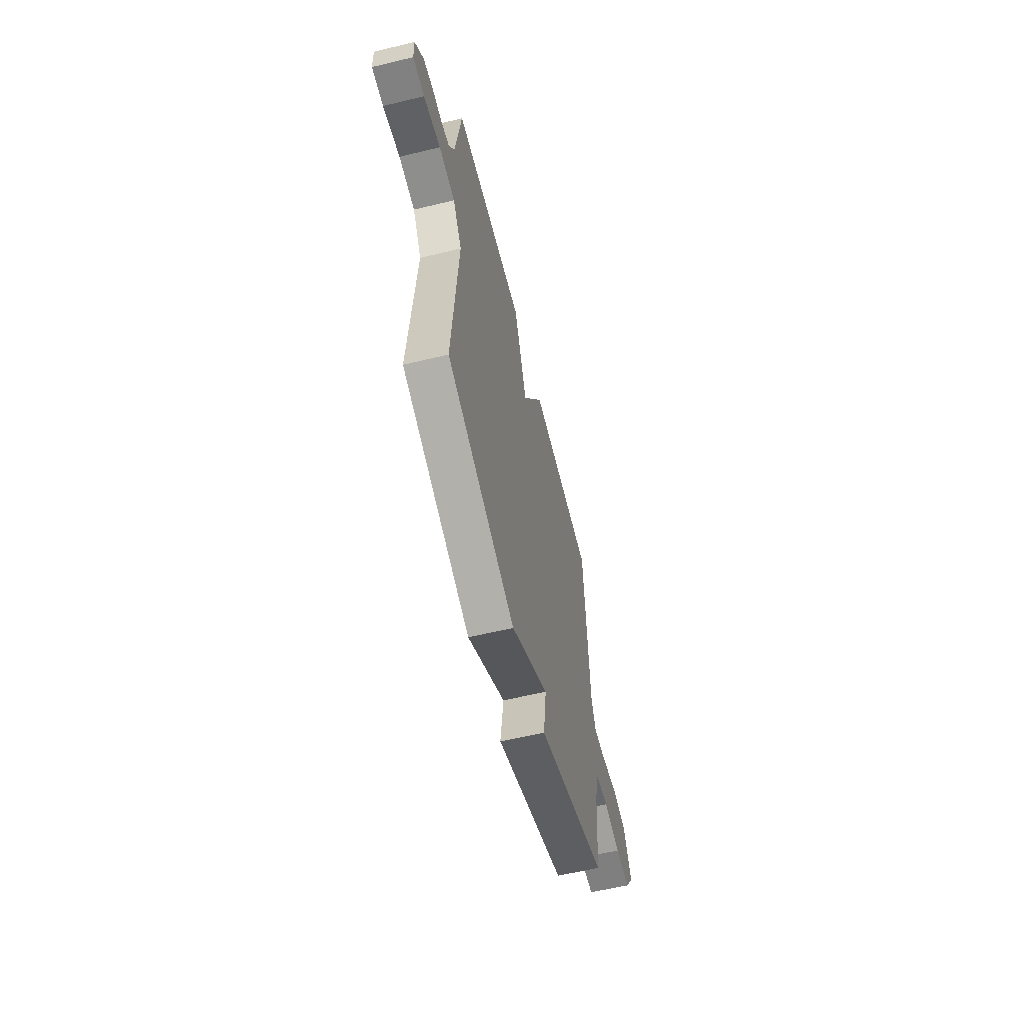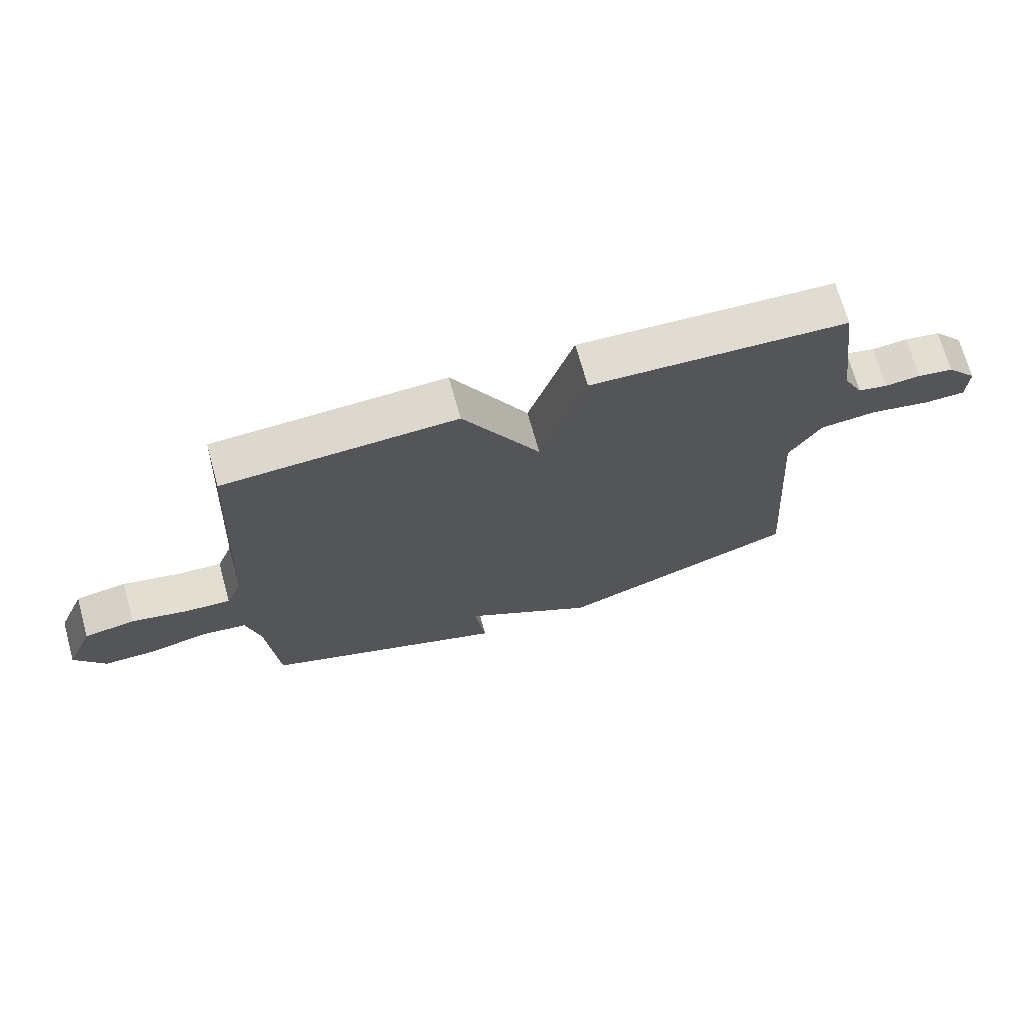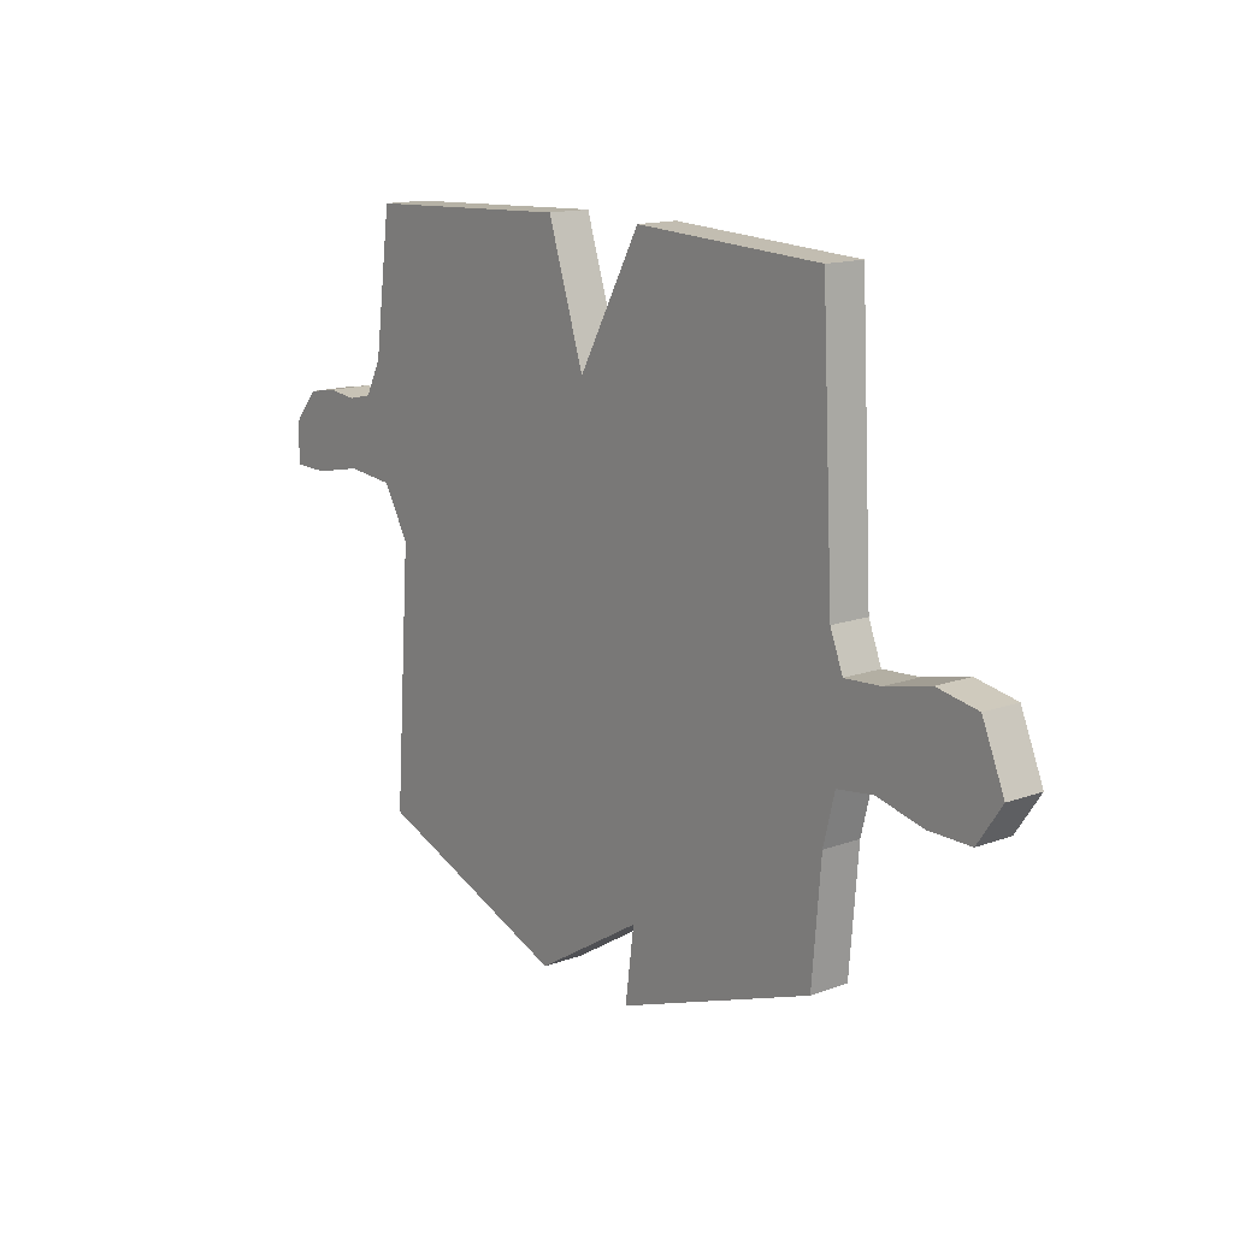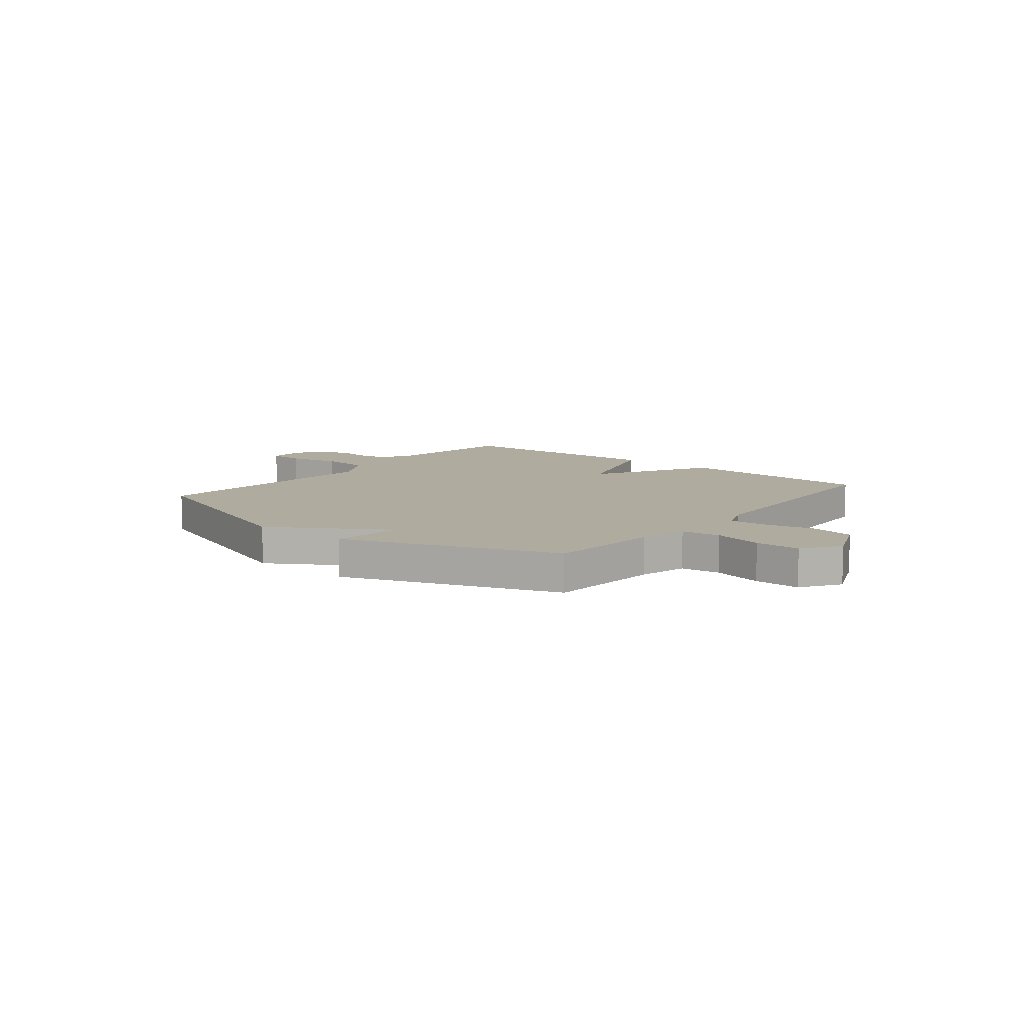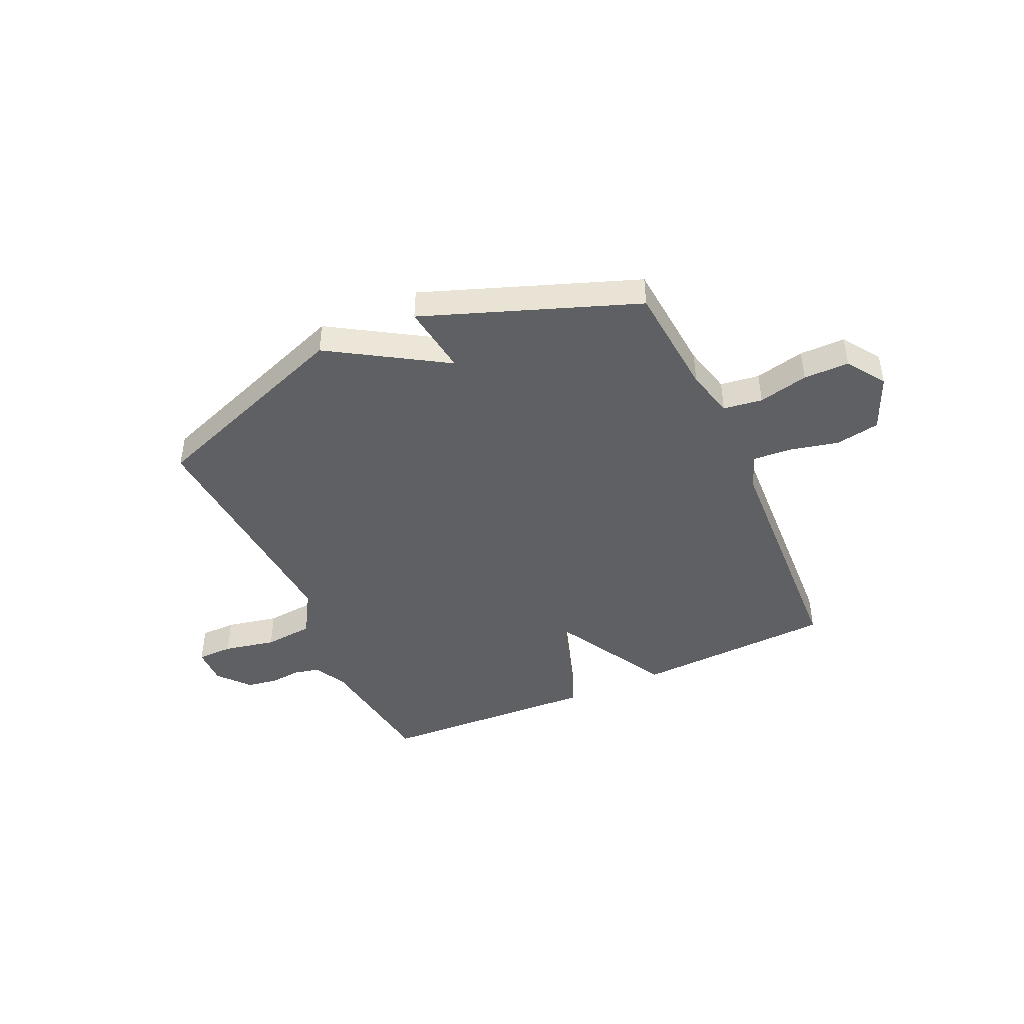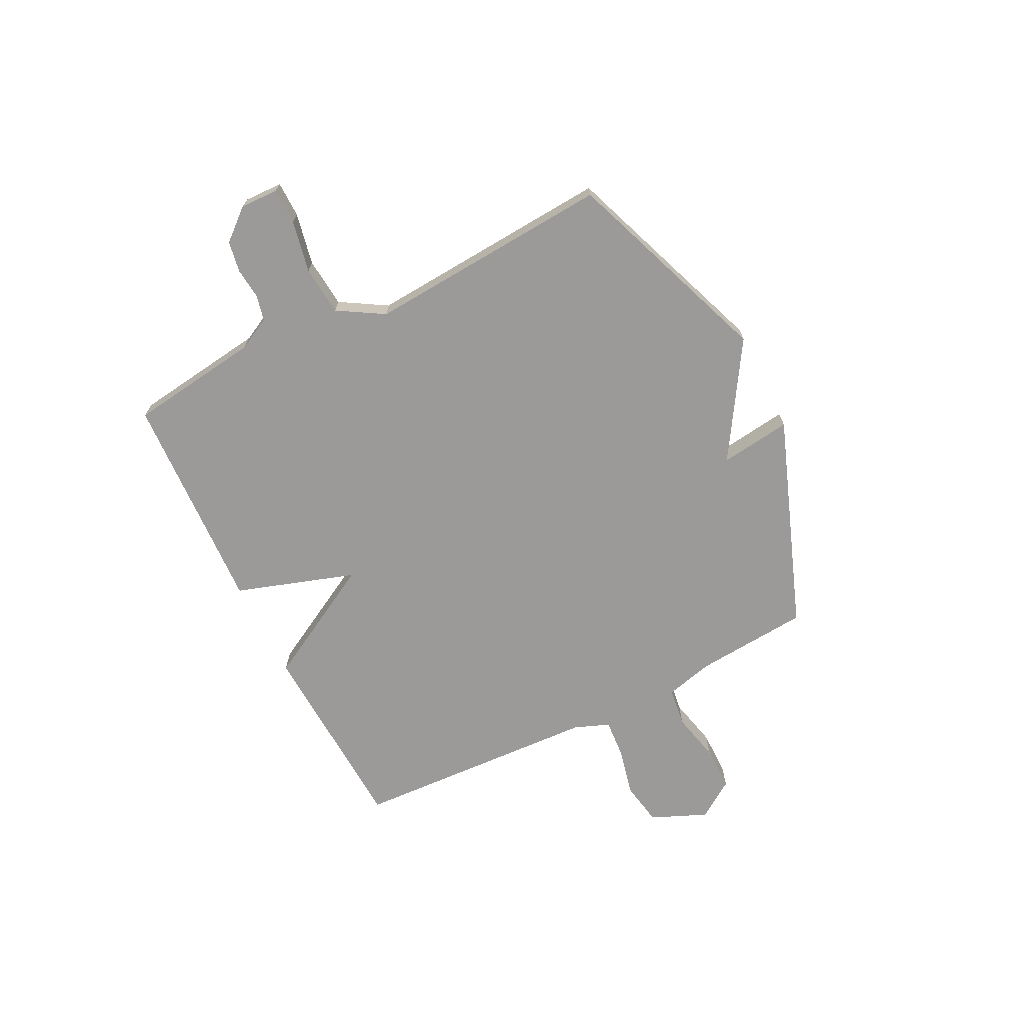
<metadata>
{"format":"obj","ext":"obj","renderer":"f3d","projection":"perspective","resolution":1024,"background":"white","views":[{"elev":-59.7,"azim":103.9,"up":"+Z"},{"elev":70.4,"azim":-15.6,"up":"+Z"},{"elev":14.5,"azim":-128.6,"up":"+Z"},{"elev":9.7,"azim":-141.1,"up":"+Y"},{"elev":-43.9,"azim":-155.6,"up":"+Y"},{"elev":-69.5,"azim":116.6,"up":"+Y"}]}
</metadata>
<code>
v -0.5 0.07 -0.5
v -0.518 0.07 -0.284
v -0.541 0.07 -0.192
v -0.615 0.07 -0.182
v -0.709 0.07 -0.204
v -0.795 0.07 -0.204
v -0.844 0.07 -0.132
v -0.799 0.07 -0.026
v -0.716 0.07 -0.011
v -0.624 0.07 -0.032
v -0.55 0.07 -0.037
v -0.524 0.07 0.029
v -0.5 0.07 0.5
v -0.121 0.07 0.519
v 0.005 0.07 0.292
v 0.079 0.07 0.519
v 0.5 0.07 0.5
v 0.534 0.07 0.25
v 0.566 0.07 0.188
v 0.615 0.07 0.177
v 0.673 0.07 0.183
v 0.732 0.07 0.173
v 0.782 0.07 0.114
v 0.78 0.07 0.042
v 0.712 0.07 0.041
v 0.613 0.07 0.061
v 0.519 0.07 0.052
v 0.467 0.07 -0.035
v 0.5 0.07 -0.5
v 0.103 0.07 -0.648
v -0.115 0.07 -0.513
v -0.097 0.07 -0.648
v -0.5 0 -0.5
v -0.518 0 -0.284
v -0.541 0 -0.192
v -0.615 0 -0.182
v -0.709 0 -0.204
v -0.795 0 -0.204
v -0.844 0 -0.132
v -0.799 0 -0.026
v -0.716 0 -0.011
v -0.624 0 -0.032
v -0.55 0 -0.037
v -0.524 0 0.029
v -0.5 0 0.5
v -0.121 0 0.519
v 0.005 0 0.292
v 0.079 0 0.519
v 0.5 0 0.5
v 0.534 0 0.25
v 0.566 0 0.188
v 0.615 0 0.177
v 0.673 0 0.183
v 0.732 0 0.173
v 0.782 0 0.114
v 0.78 0 0.042
v 0.712 0 0.041
v 0.613 0 0.061
v 0.519 0 0.052
v 0.467 0 -0.035
v 0.5 0 -0.5
v 0.103 0 -0.648
v -0.115 0 -0.513
v -0.097 0 -0.648
f 31 32 1 2
f 28 29 30 31
f 31 2 3
f 28 31 3
f 27 28 3
f 24 25 26
f 23 24 26
f 22 23 26
f 21 22 26
f 20 21 26
f 19 20 26 27
f 27 3 4
f 19 27 4
f 18 19 4
f 15 16 17 18
f 12 13 14 15
f 11 12 15 18
f 8 9 10
f 7 8 10
f 6 7 10
f 5 6 10
f 4 5 10
f 4 10 11
f 4 11 18
f 34 33 64 63
f 63 62 61 60
f 35 34 63
f 35 63 60
f 35 60 59
f 58 57 56
f 58 56 55
f 58 55 54
f 58 54 53
f 58 53 52
f 59 58 52 51
f 36 35 59
f 36 59 51
f 36 51 50
f 50 49 48 47
f 47 46 45 44
f 50 47 44 43
f 42 41 40
f 42 40 39
f 42 39 38
f 42 38 37
f 42 37 36
f 43 42 36
f 50 43 36
f 1 33 34 2
f 2 34 35 3
f 3 35 36 4
f 4 36 37 5
f 5 37 38 6
f 6 38 39 7
f 7 39 40 8
f 8 40 41 9
f 9 41 42 10
f 10 42 43 11
f 11 43 44 12
f 12 44 45 13
f 13 45 46 14
f 14 46 47 15
f 15 47 48 16
f 16 48 49 17
f 17 49 50 18
f 18 50 51 19
f 19 51 52 20
f 20 52 53 21
f 21 53 54 22
f 22 54 55 23
f 23 55 56 24
f 24 56 57 25
f 25 57 58 26
f 26 58 59 27
f 27 59 60 28
f 28 60 61 29
f 29 61 62 30
f 30 62 63 31
f 31 63 64 32
f 32 64 33 1

</code>
